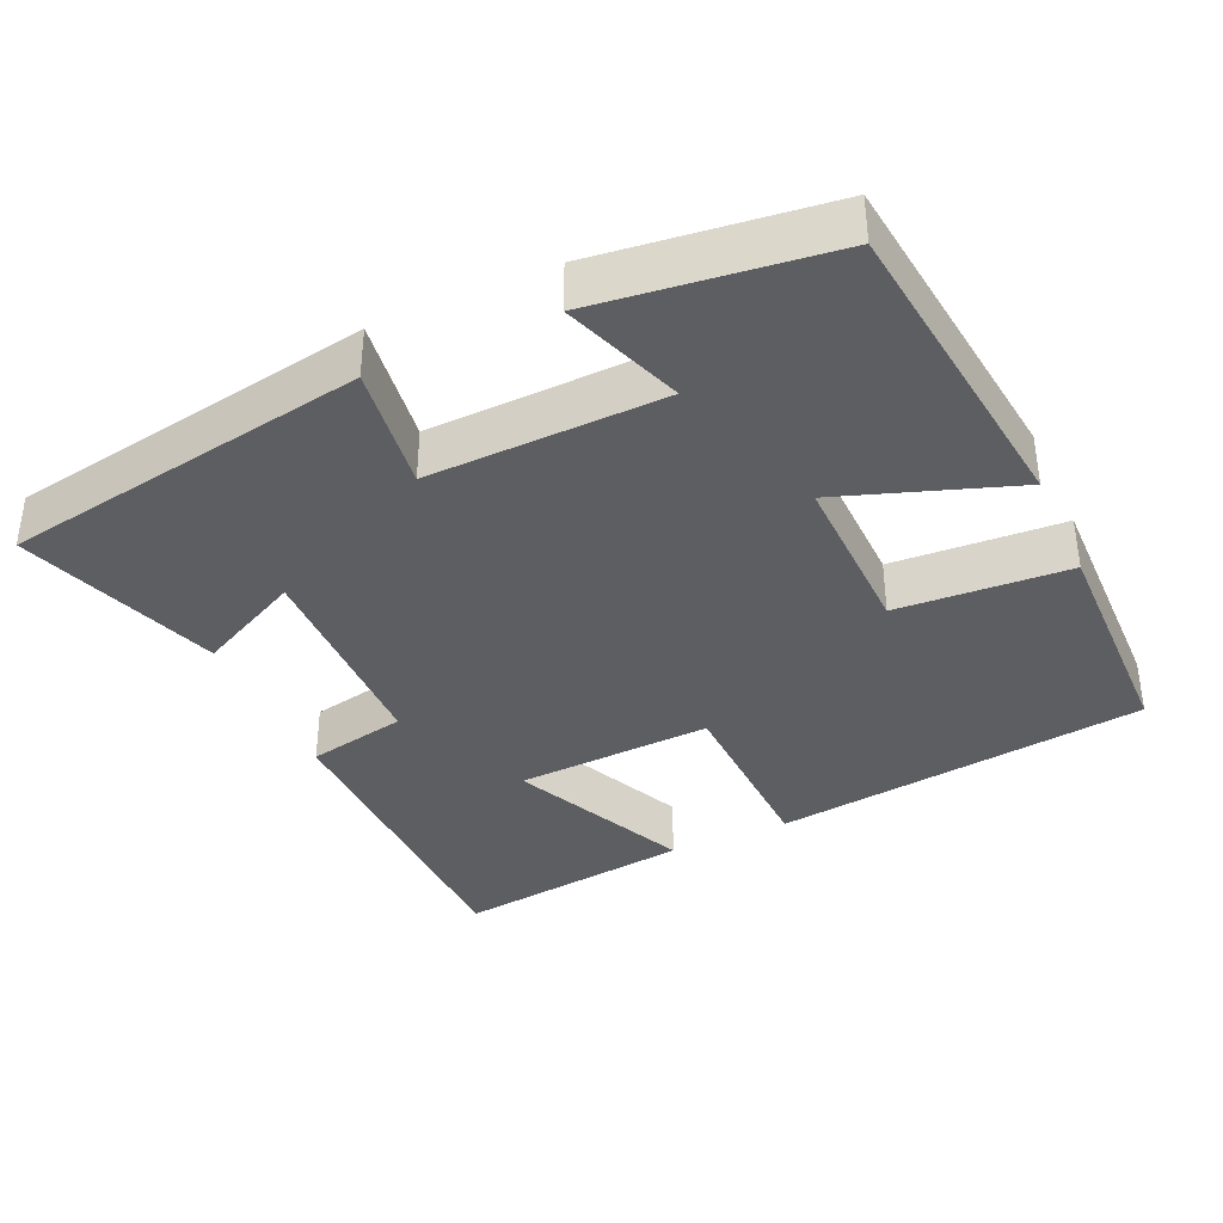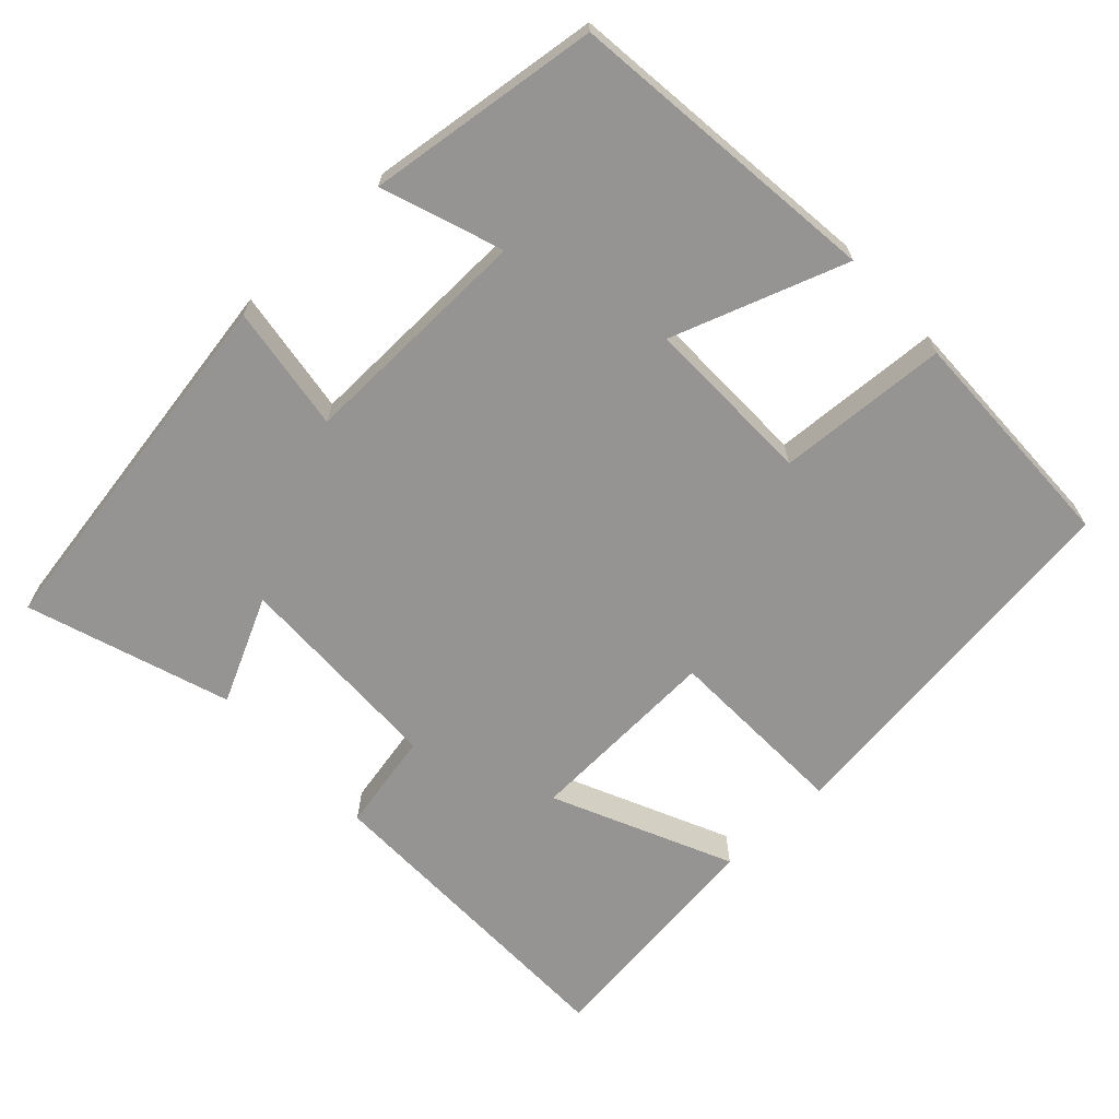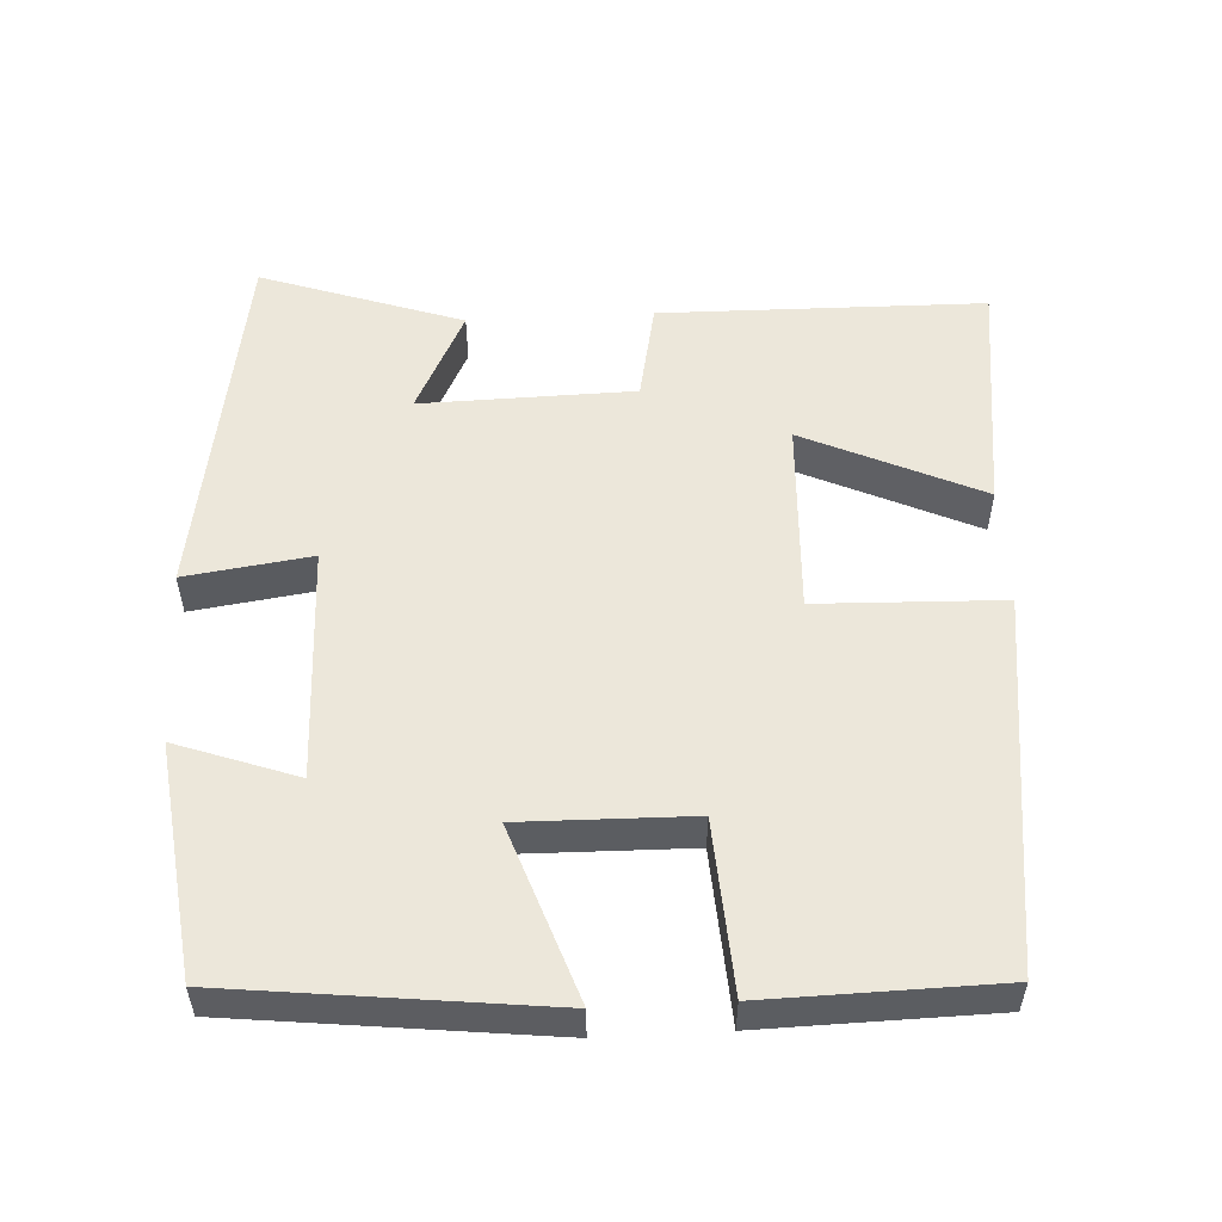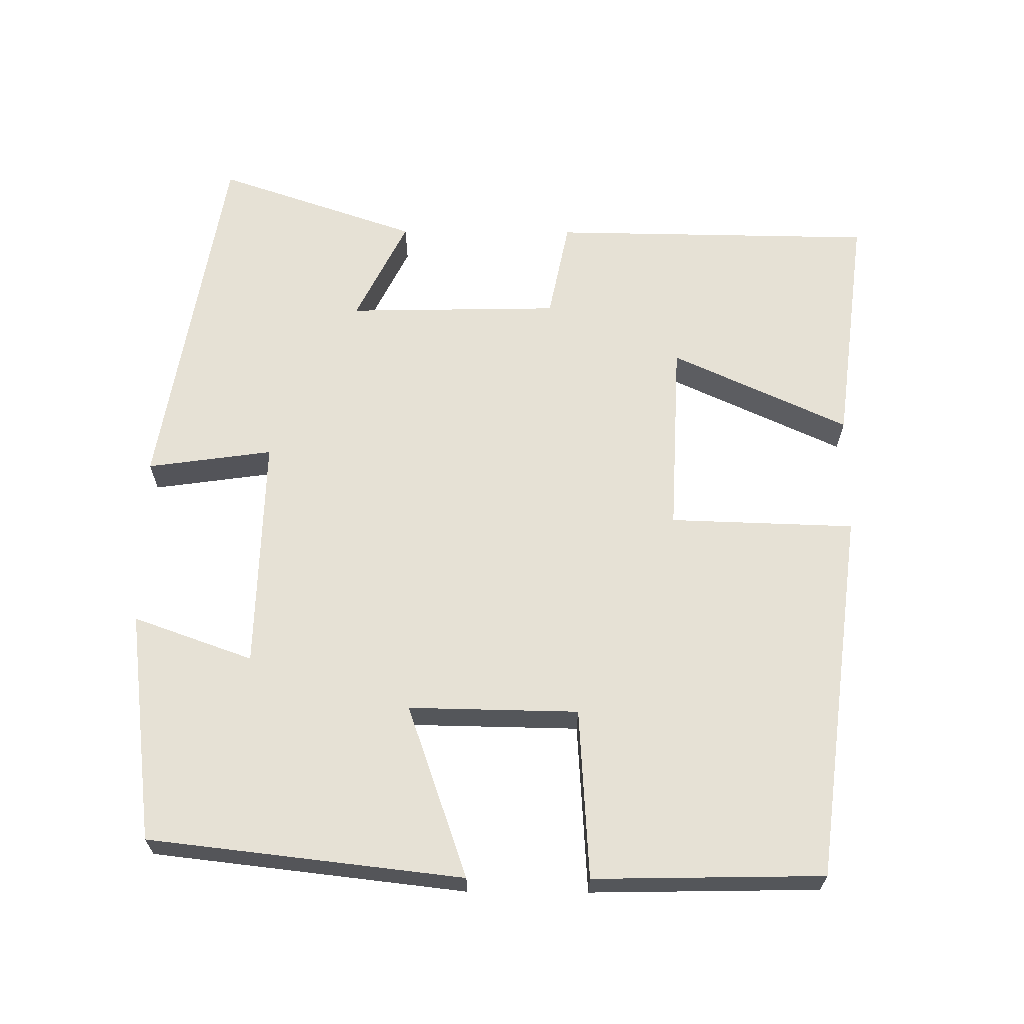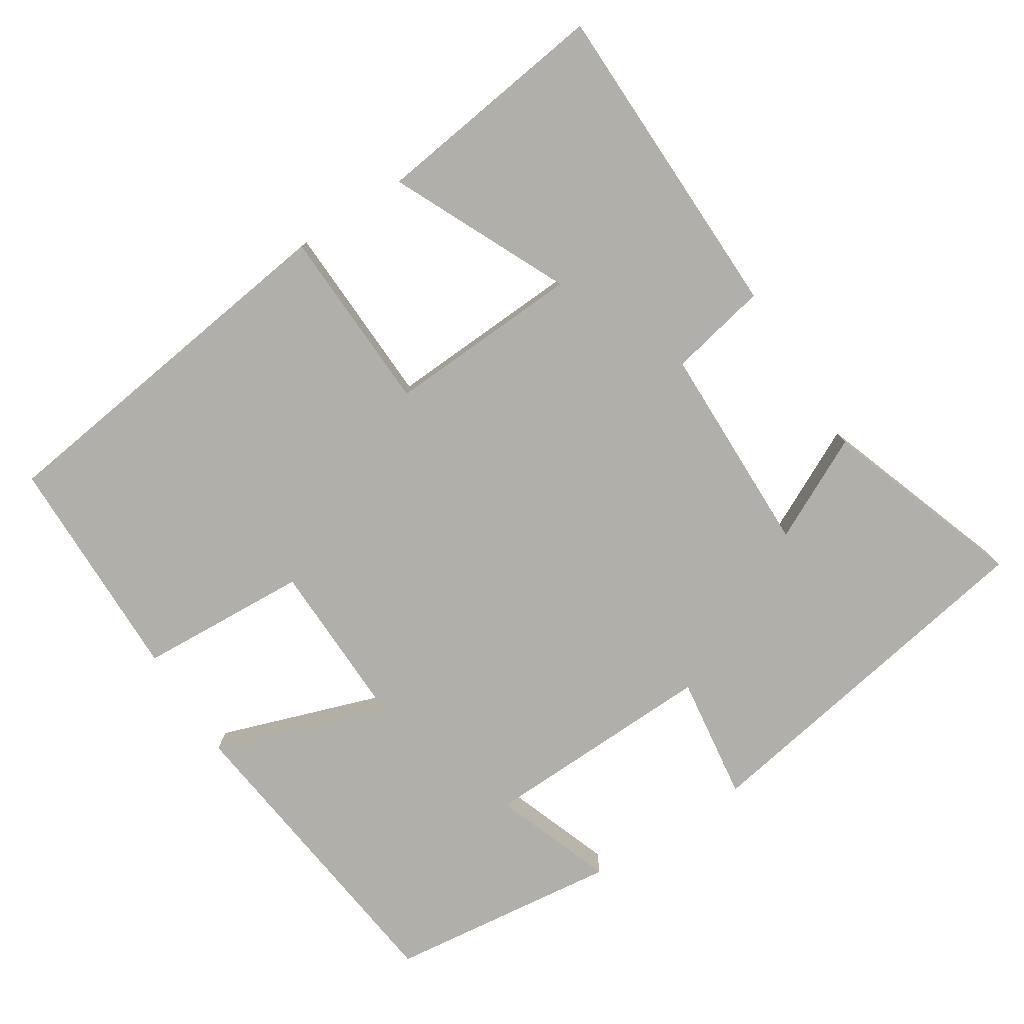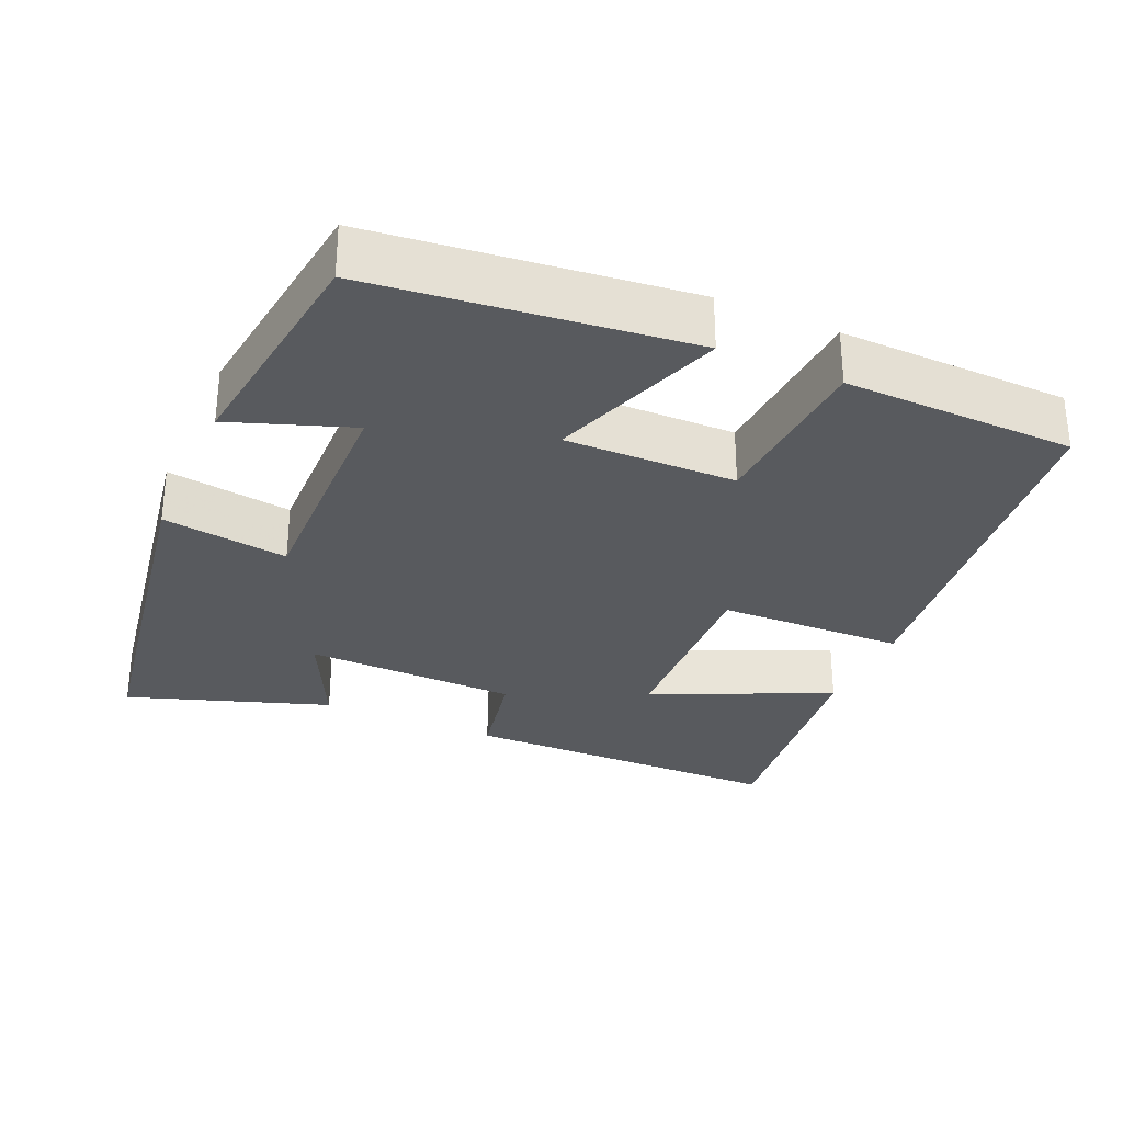
<metadata>
{"format":"obj","ext":"obj","renderer":"f3d","projection":"perspective","resolution":1024,"background":"white","views":[{"elev":-37.3,"azim":-155.5,"up":"+Y"},{"elev":-67.2,"azim":-137.0,"up":"+Y"},{"elev":53.7,"azim":-93.1,"up":"+Y"},{"elev":64.8,"azim":-89.6,"up":"+Y"},{"elev":-78.0,"azim":33.0,"up":"+Y"},{"elev":-30.5,"azim":-113.9,"up":"+Y"}]}
</metadata>
<code>
v -0.451 0.07 -0.461
v -0.5 0.07 -0.036
v -0.265 0.07 -0.118
v -0.269 0.07 0.112
v -0.5 0.07 0.126
v -0.494 0.07 0.437
v 0.011 0.07 0.5
v 0.019 0.07 0.249
v 0.283 0.07 0.261
v 0.173 0.07 0.5
v 0.494 0.07 0.54
v 0.5 0.07 0.101
v 0.366 0.07 0.074
v 0.36 0.07 -0.214
v 0.5 0.07 -0.145
v 0.593 0.07 -0.417
v 0.099 0.07 -0.5
v 0.123 0.07 -0.33
v -0.195 0.07 -0.338
v -0.137 0.07 -0.5
v -0.451 0 -0.461
v -0.5 0 -0.036
v -0.265 0 -0.118
v -0.269 0 0.112
v -0.5 0 0.126
v -0.494 0 0.437
v 0.011 0 0.5
v 0.019 0 0.249
v 0.283 0 0.261
v 0.173 0 0.5
v 0.494 0 0.54
v 0.5 0 0.101
v 0.366 0 0.074
v 0.36 0 -0.214
v 0.5 0 -0.145
v 0.593 0 -0.417
v 0.099 0 -0.5
v 0.123 0 -0.33
v -0.195 0 -0.338
v -0.137 0 -0.5
f 19 20 1 2
f 18 19 2 3
f 16 17 18
f 16 18 3 4
f 14 15 16
f 14 16 4
f 13 14 4
f 9 10 11 12
f 8 9 12 13
f 5 6 7 8
f 4 5 8 13
f 22 21 40 39
f 23 22 39 38
f 38 37 36
f 24 23 38 36
f 36 35 34
f 24 36 34
f 24 34 33
f 32 31 30 29
f 33 32 29 28
f 28 27 26 25
f 33 28 25 24
f 1 21 22 2
f 2 22 23 3
f 3 23 24 4
f 4 24 25 5
f 5 25 26 6
f 6 26 27 7
f 7 27 28 8
f 8 28 29 9
f 9 29 30 10
f 10 30 31 11
f 11 31 32 12
f 12 32 33 13
f 13 33 34 14
f 14 34 35 15
f 15 35 36 16
f 16 36 37 17
f 17 37 38 18
f 18 38 39 19
f 19 39 40 20
f 20 40 21 1

</code>
